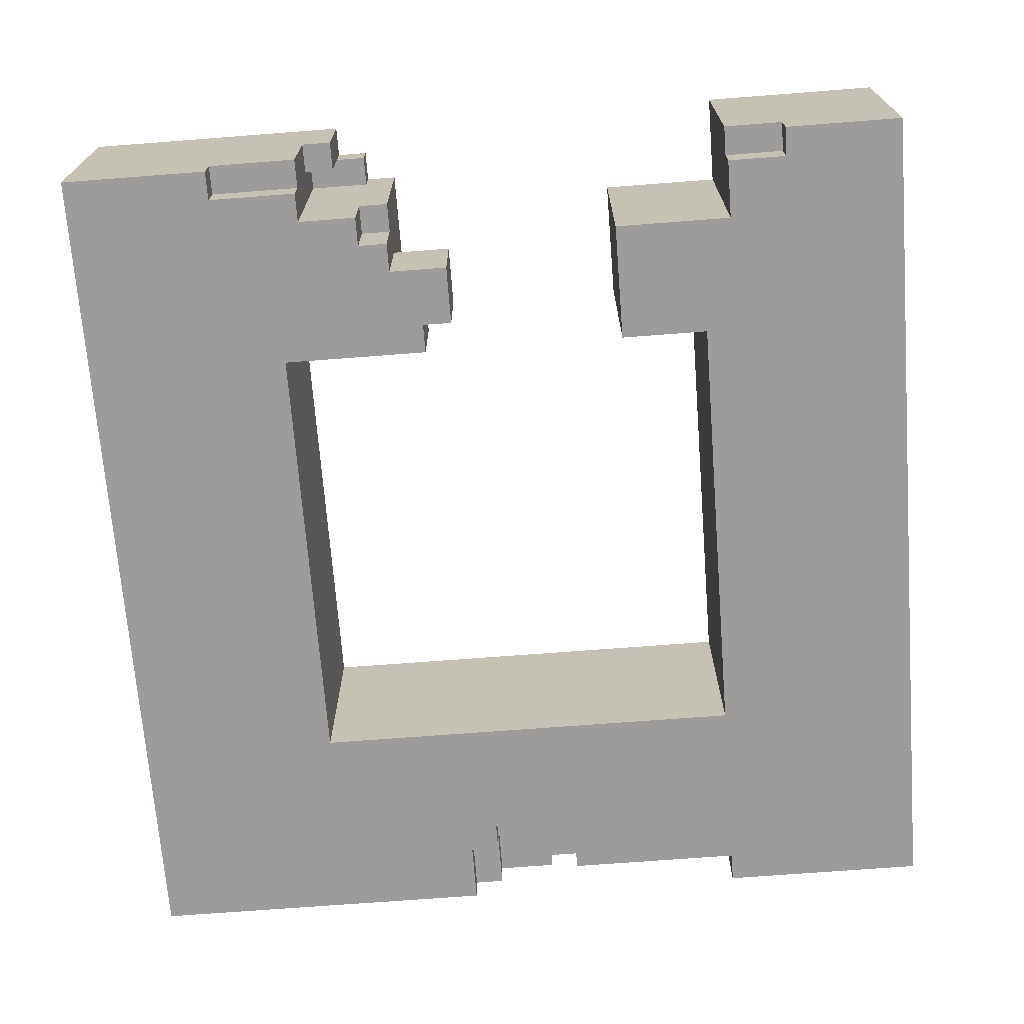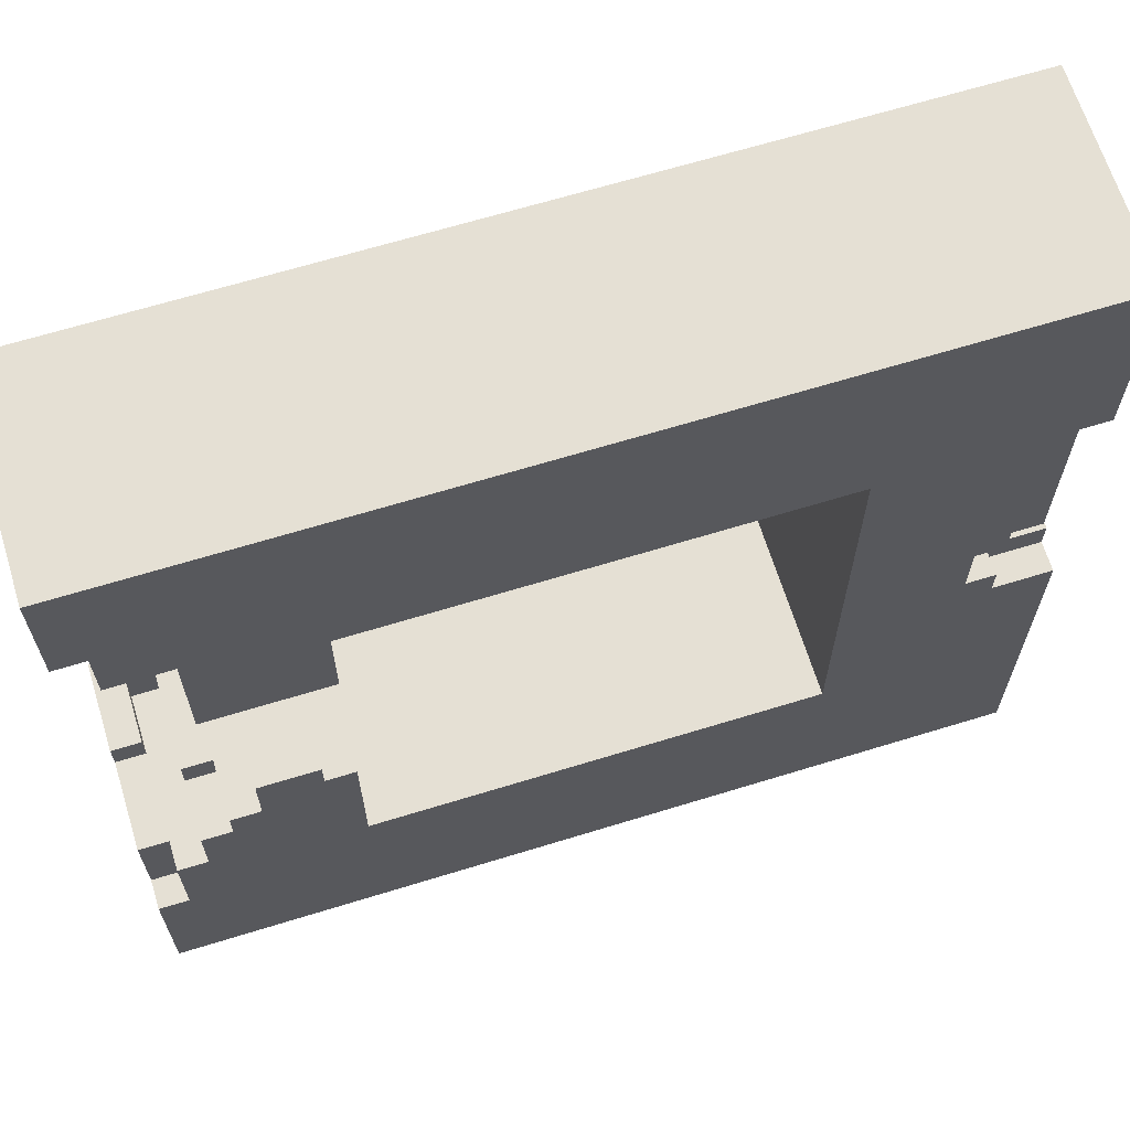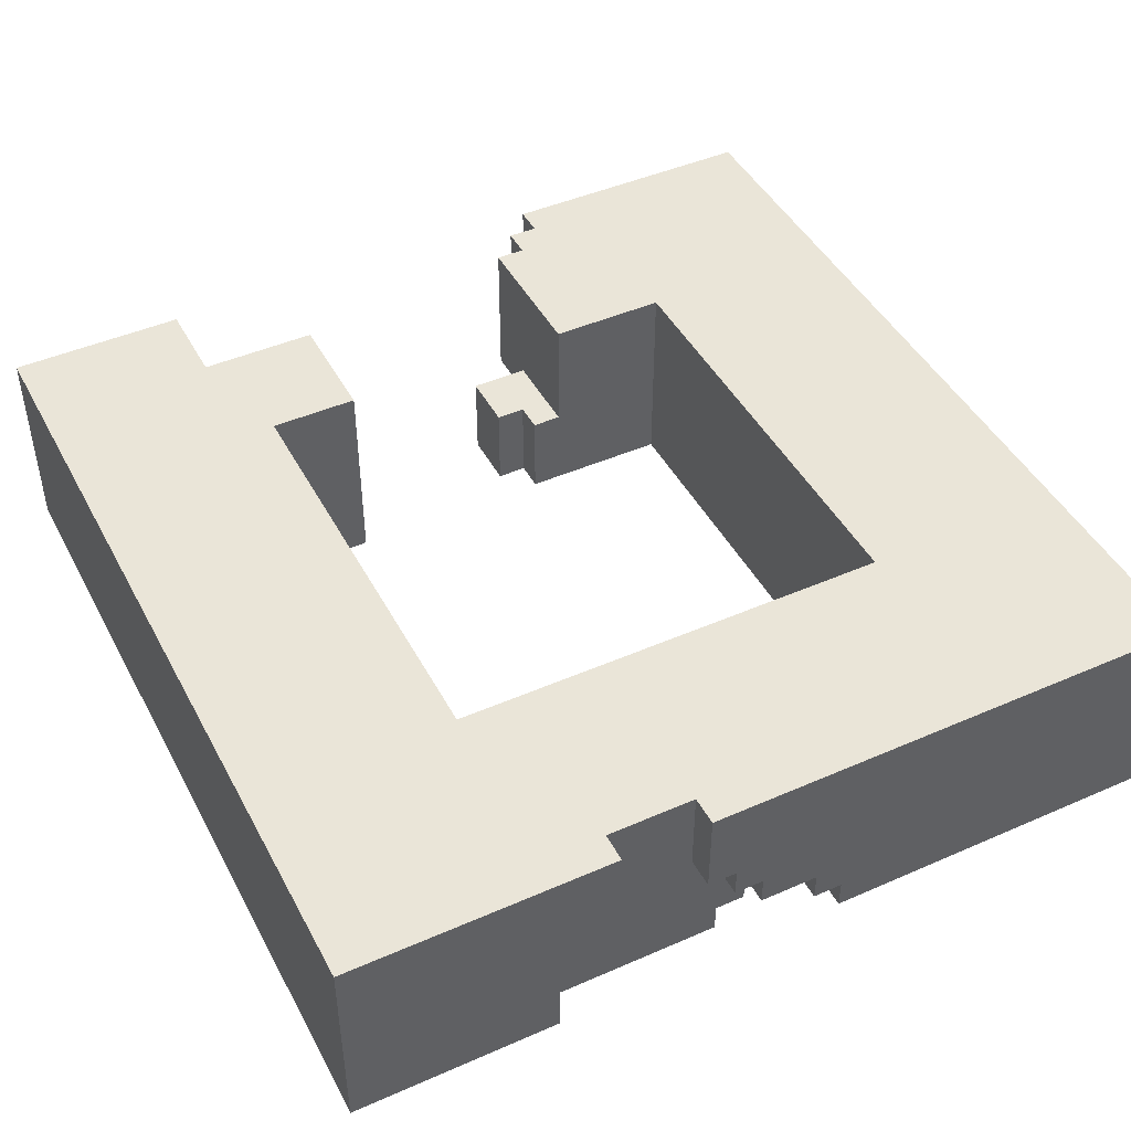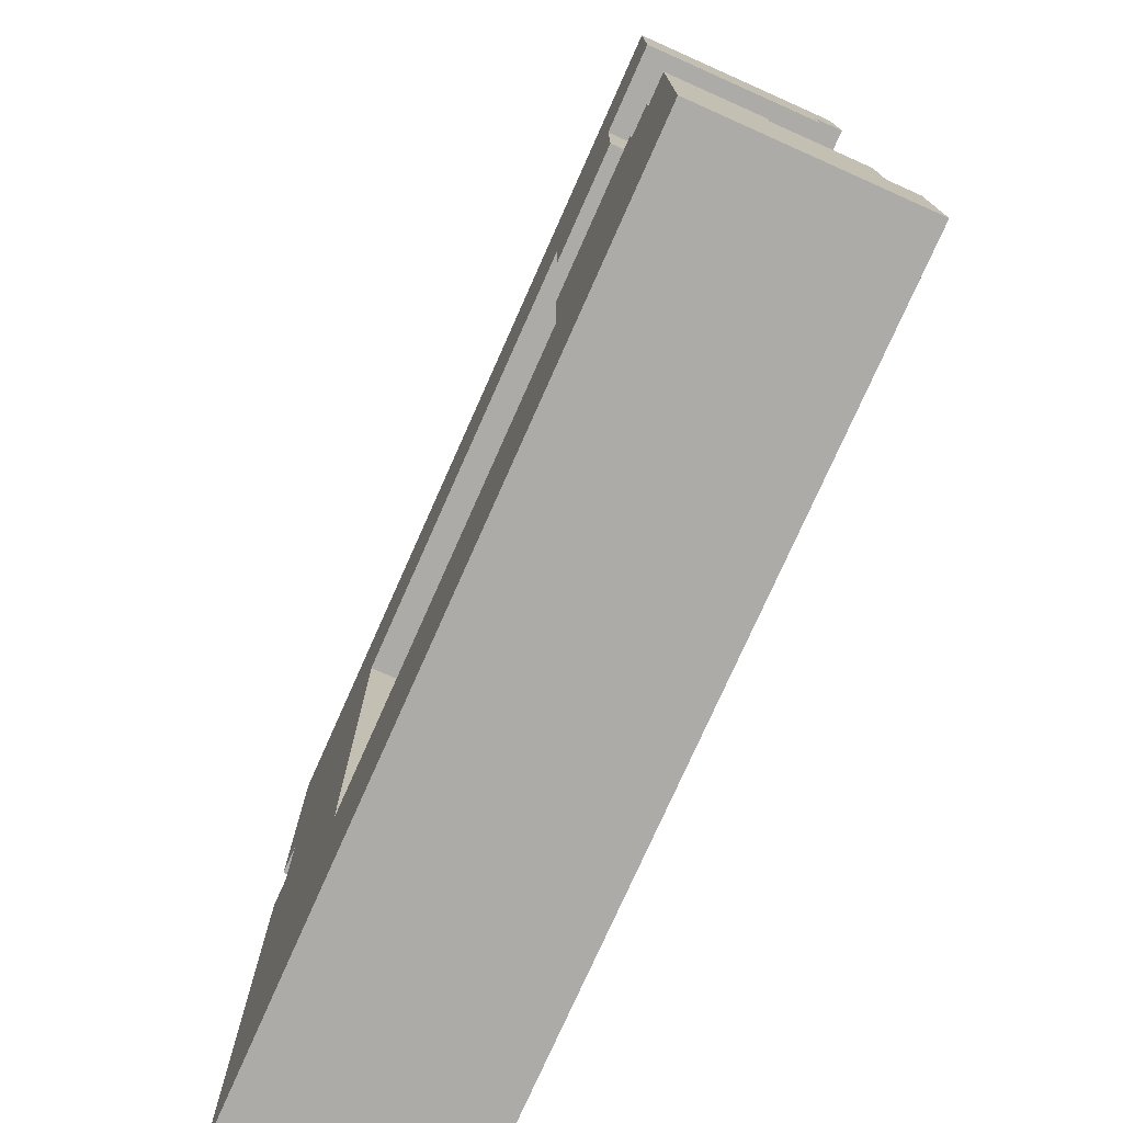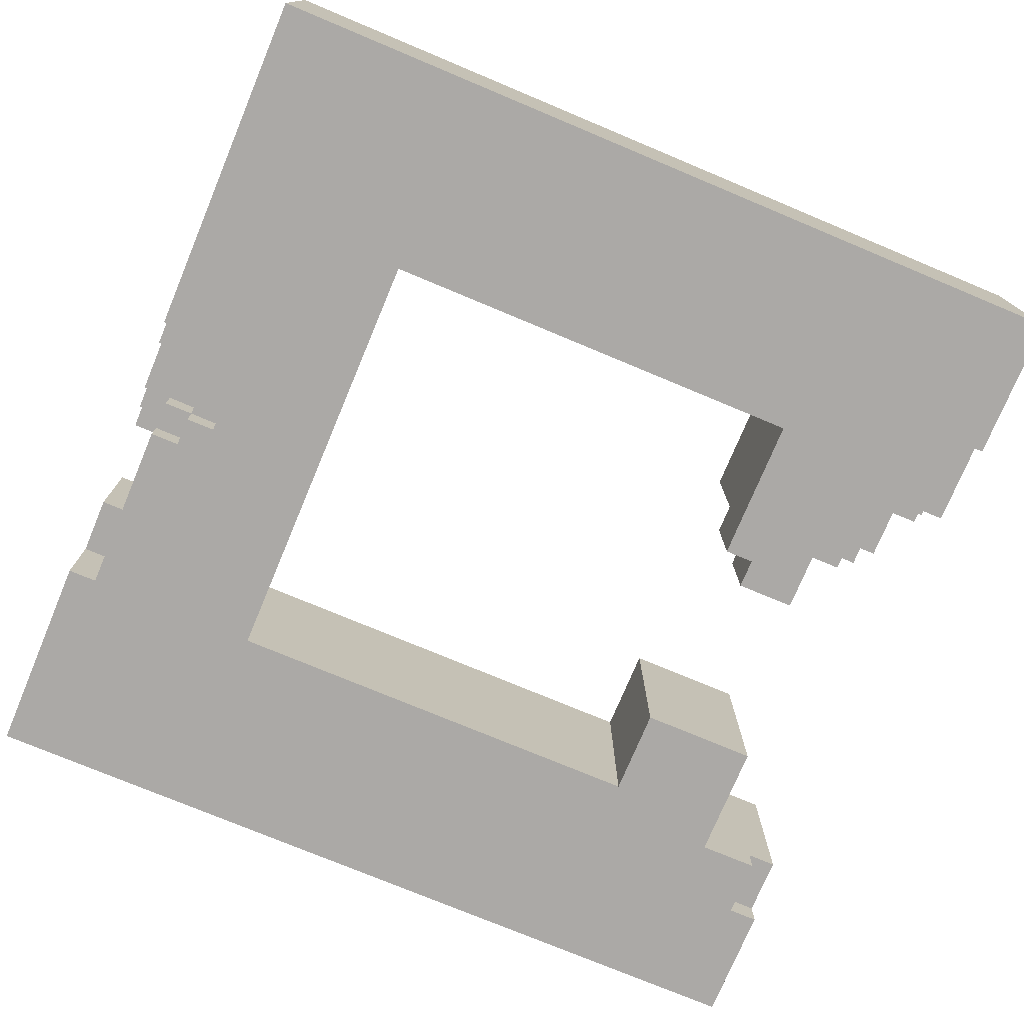
<metadata>
{"format":"obj","ext":"obj","renderer":"f3d","projection":"perspective","resolution":1024,"background":"white","views":[{"elev":-70.2,"azim":-85.6,"up":"+Y"},{"elev":65.8,"azim":-17.2,"up":"+Z"},{"elev":45.3,"azim":63.2,"up":"+Y"},{"elev":-76.3,"azim":-114.0,"up":"+Z"},{"elev":-75.5,"azim":157.3,"up":"+Y"}]}
</metadata>
<code>
g blue
v -0.58 0.14 0.58
v -0.3 0.14 0.18
v -0.3 0.14 0.3
v -0.46 0.14 0.34
v -0.46 0.14 0.18
v -0.58 0.14 0.34
v 0.58 0.14 0.58
v 0.3 0.14 0.3
v 0.3 0.14 -0.3
v 0.54 0.14 0.22
v 0.58 0.14 0.22
v 0.54 0.14 0.1
v 0.58 0.14 -0.58
v 0.58 0.14 0.1
v -0.3 0.14 -0.3
v -0.58 0.14 -0.58
v -0.54 0.14 -0.22
v -0.58 0.14 -0.22
v -0.54 0.14 -0.18
v -0.5 0.14 -0.18
v -0.5 0.14 -0.14
v -0.3 0.14 -0.14
v -0.34 -0.02 -0.1
v -0.3 -0.02 -0.14
v -0.3 -0.02 -0.1
v -0.42 -0.02 -0.14
v -0.42 -0.02 -0.06
v -0.34 -0.02 -0.06
v -0.5 0.1 -0.26
v -0.54 0.1 -0.18
v -0.5 0.1 -0.18
v -0.54 0.1 -0.26
v -0.54 0.02 -0.26
v -0.58 0.02 -0.22
v -0.54 0.02 -0.22
v -0.58 0.02 -0.26
v 0.58 0.02 0.06
v 0.54 0.02 0.1
v 0.58 0.02 0.1
v 0.54 0.02 0.06
v 0.58 -0.02 0.02
v 0.54 -0.02 0.06
v 0.58 -0.02 0.06
v 0.54 -0.02 0.02
v 0.58 -0.02 0.22
v 0.54 -0.02 0.3
v 0.58 -0.02 0.3
v 0.54 -0.02 0.22
v -0.46 -0.06 -0.18
v -0.5 -0.06 -0.14
v -0.46 -0.06 -0.14
v -0.5 -0.06 -0.18
v 0.58 -0.06 -0.06
v 0.5 -0.06 0.02
v 0.58 -0.06 0.02
v 0.5 -0.06 -0.06
v -0.54 -0.1 -0.38
v -0.58 -0.1 -0.26
v -0.54 -0.1 -0.26
v -0.58 -0.1 -0.38
v 0.58 -0.1 -0.1
v 0.5 -0.1 -0.06
v 0.58 -0.1 -0.06
v 0.5 -0.1 -0.1
v 0.5 -0.1 -0.06
v 0.46 -0.1 0.02
v 0.5 -0.1 0.02
v 0.46 -0.1 -0.06
v 0.54 -0.1 0.02
v 0.5 -0.1 0.06
v 0.54 -0.1 0.06
v 0.5 -0.1 0.02
v -0.54 -0.1 0.34
v -0.58 -0.1 0.42
v -0.54 -0.1 0.42
v -0.58 -0.1 0.34
v -0.54 -0.14 0.42
v -0.46 -0.14 0.34
v -0.54 -0.14 0.34
v -0.58 -0.14 0.58
v -0.3 -0.14 0.18
v -0.46 -0.14 0.18
v -0.3 -0.14 0.3
v -0.58 -0.14 0.42
v 0.58 -0.14 0.58
v 0.3 -0.14 0.3
v 0.54 -0.14 0.3
v 0.46 -0.14 0.02
v 0.46 -0.14 -0.06
v 0.58 -0.14 -0.58
v 0.3 -0.14 -0.3
v 0.5 -0.14 -0.1
v 0.58 -0.14 -0.1
v 0.5 -0.14 -0.06
v 0.5 -0.14 0.06
v 0.5 -0.14 0.02
v 0.54 -0.14 0.06
v 0.58 -0.14 0.3
v -0.58 -0.14 -0.58
v -0.3 -0.14 -0.3
v -0.42 -0.14 -0.14
v -0.42 -0.14 -0.06
v -0.34 -0.14 -0.1
v -0.3 -0.14 -0.1
v -0.34 -0.14 -0.06
v -0.5 -0.14 -0.26
v -0.46 -0.14 -0.18
v -0.46 -0.14 -0.14
v -0.5 -0.14 -0.18
v -0.54 -0.14 -0.38
v -0.54 -0.14 -0.26
v -0.58 -0.14 -0.38
v -0.58 -0.14 -0.58
v -0.58 -0.1 -0.38
v -0.58 -0.14 -0.38
v -0.58 0.14 -0.58
v -0.58 0.02 -0.26
v -0.58 -0.1 -0.26
v -0.58 0.14 -0.22
v -0.58 0.02 -0.22
v -0.58 -0.14 0.42
v -0.58 0.14 0.58
v -0.58 -0.14 0.58
v -0.58 -0.1 0.42
v -0.58 -0.1 0.34
v -0.58 0.14 0.34
v -0.54 0.1 -0.22
v -0.54 0.14 -0.18
v -0.54 0.1 -0.18
v -0.54 0.14 -0.22
v -0.54 -0.14 -0.38
v -0.54 -0.1 -0.26
v -0.54 -0.14 -0.26
v -0.54 -0.1 -0.38
v -0.54 -0.14 0.34
v -0.54 -0.1 0.42
v -0.54 -0.14 0.42
v -0.54 -0.1 0.34
v -0.5 -0.06 -0.18
v -0.5 0.14 -0.14
v -0.5 -0.06 -0.14
v -0.5 0.1 -0.18
v -0.5 0.14 -0.18
v -0.5 0.1 -0.26
v -0.5 -0.14 -0.26
v -0.5 -0.14 -0.18
v -0.46 -0.14 -0.18
v -0.46 -0.06 -0.14
v -0.46 -0.14 -0.14
v -0.46 -0.06 -0.18
v -0.46 -0.14 0.18
v -0.46 0.14 0.34
v -0.46 -0.14 0.34
v -0.46 0.14 0.18
v -0.42 -0.14 -0.14
v -0.42 -0.02 -0.06
v -0.42 -0.14 -0.06
v -0.42 -0.02 -0.14
v 0.3 -0.14 -0.3
v 0.3 0.14 0.3
v 0.3 -0.14 0.3
v 0.3 0.14 -0.3
v -0.54 0.1 -0.22
v -0.54 0.02 -0.26
v -0.54 0.02 -0.22
v -0.54 0.1 -0.26
v -0.34 -0.02 -0.06
v -0.34 -0.14 -0.1
v -0.34 -0.14 -0.06
v -0.34 -0.02 -0.1
v -0.3 -0.02 -0.14
v -0.3 -0.14 -0.1
v -0.3 -0.02 -0.1
v -0.3 -0.14 -0.3
v -0.3 0.14 -0.3
v -0.3 0.14 -0.14
v -0.3 0.14 0.3
v -0.3 -0.14 0.18
v -0.3 -0.14 0.3
v -0.3 0.14 0.18
v 0.46 -0.1 0.02
v 0.46 -0.14 -0.06
v 0.46 -0.14 0.02
v 0.46 -0.1 -0.06
v 0.5 -0.06 0.02
v 0.5 -0.1 -0.06
v 0.5 -0.1 0.02
v 0.5 -0.06 -0.06
v 0.5 -0.1 -0.06
v 0.5 -0.14 -0.1
v 0.5 -0.14 -0.06
v 0.5 -0.1 -0.1
v 0.5 -0.1 0.06
v 0.5 -0.14 0.02
v 0.5 -0.14 0.06
v 0.5 -0.1 0.02
v 0.54 -0.02 0.3
v 0.54 -0.14 0.06
v 0.54 -0.14 0.3
v 0.54 -0.1 0.06
v 0.54 -0.06 0.02
v 0.54 -0.1 0.02
v 0.54 -0.02 0.22
v 0.54 -0.02 0.06
v 0.54 -0.02 0.02
v 0.54 0.02 0.1
v 0.54 0.02 0.06
v 0.54 0.14 0.22
v 0.54 0.14 0.1
v 0.58 0.14 0.58
v 0.58 -0.14 0.3
v 0.58 -0.14 0.58
v 0.58 -0.02 0.3
v 0.58 -0.02 0.22
v 0.58 0.14 0.22
v 0.58 -0.1 -0.1
v 0.58 -0.14 -0.58
v 0.58 -0.14 -0.1
v 0.58 -0.06 -0.06
v 0.58 0.14 -0.58
v 0.58 -0.02 0.02
v 0.58 0.02 0.06
v 0.58 0.14 0.1
v 0.58 0.02 0.1
v 0.58 -0.02 0.06
v 0.58 -0.06 0.02
v 0.58 -0.1 -0.06
v 0.58 0.14 -0.58
v -0.58 -0.14 -0.58
v 0.58 -0.14 -0.58
v -0.58 0.14 -0.58
v 0.5 -0.1 0.02
v 0.46 -0.14 0.02
v 0.5 -0.14 0.02
v 0.46 -0.1 0.02
v 0.54 -0.06 0.02
v 0.5 -0.1 0.02
v 0.54 -0.1 0.02
v 0.5 -0.06 0.02
v 0.54 -0.1 0.06
v 0.5 -0.14 0.06
v 0.54 -0.14 0.06
v 0.5 -0.1 0.06
v -0.3 0.14 0.18
v -0.46 -0.14 0.18
v -0.3 -0.14 0.18
v -0.46 0.14 0.18
v 0.58 0.14 0.22
v 0.54 -0.02 0.22
v 0.58 -0.02 0.22
v 0.54 0.14 0.22
v 0.3 0.14 0.3
v -0.3 -0.14 0.3
v 0.3 -0.14 0.3
v -0.3 0.14 0.3
v 0.58 -0.02 0.3
v 0.54 -0.14 0.3
v 0.58 -0.14 0.3
v 0.54 -0.02 0.3
v -0.46 -0.14 0.34
v -0.54 -0.1 0.34
v -0.54 -0.14 0.34
v -0.46 0.14 0.34
v -0.58 -0.1 0.34
v -0.58 0.14 0.34
v -0.54 -0.1 0.42
v -0.58 -0.14 0.42
v -0.54 -0.14 0.42
v -0.58 -0.1 0.42
v -0.58 -0.14 -0.38
v -0.54 -0.1 -0.38
v -0.54 -0.14 -0.38
v -0.58 -0.1 -0.38
v -0.3 -0.14 -0.3
v 0.3 0.14 -0.3
v 0.3 -0.14 -0.3
v -0.3 0.14 -0.3
v -0.54 -0.1 -0.26
v -0.5 -0.14 -0.26
v -0.54 -0.14 -0.26
v -0.5 0.1 -0.26
v -0.54 0.02 -0.26
v -0.54 0.1 -0.26
v -0.58 -0.1 -0.26
v -0.58 0.02 -0.26
v -0.58 0.02 -0.22
v -0.54 0.14 -0.22
v -0.54 0.02 -0.22
v -0.58 0.14 -0.22
v -0.54 0.1 -0.18
v -0.5 0.14 -0.18
v -0.5 0.1 -0.18
v -0.54 0.14 -0.18
v -0.5 -0.14 -0.18
v -0.46 -0.06 -0.18
v -0.46 -0.14 -0.18
v -0.5 -0.06 -0.18
v -0.46 -0.14 -0.14
v -0.42 -0.02 -0.14
v -0.42 -0.14 -0.14
v -0.46 -0.06 -0.14
v -0.5 -0.06 -0.14
v -0.5 0.14 -0.14
v -0.3 0.14 -0.14
v -0.3 -0.02 -0.14
v -0.34 -0.14 -0.1
v -0.3 -0.02 -0.1
v -0.3 -0.14 -0.1
v -0.34 -0.02 -0.1
v 0.5 -0.14 -0.1
v 0.58 -0.1 -0.1
v 0.58 -0.14 -0.1
v 0.5 -0.1 -0.1
v -0.42 -0.14 -0.06
v -0.34 -0.02 -0.06
v -0.34 -0.14 -0.06
v -0.42 -0.02 -0.06
v 0.46 -0.14 -0.06
v 0.5 -0.1 -0.06
v 0.5 -0.14 -0.06
v 0.46 -0.1 -0.06
v 0.5 -0.1 -0.06
v 0.58 -0.06 -0.06
v 0.58 -0.1 -0.06
v 0.5 -0.06 -0.06
v 0.54 -0.06 0.02
v 0.58 -0.02 0.02
v 0.58 -0.06 0.02
v 0.54 -0.02 0.02
v 0.54 -0.02 0.06
v 0.58 0.02 0.06
v 0.58 -0.02 0.06
v 0.54 0.02 0.06
v 0.54 0.02 0.1
v 0.58 0.14 0.1
v 0.58 0.02 0.1
v 0.54 0.14 0.1
v 0.58 -0.14 0.58
v -0.58 0.14 0.58
v 0.58 0.14 0.58
v -0.58 -0.14 0.58
g blue_0
f 3 2 1
f 2 4 1
f 5 4 2
f 4 6 1
f 1 7 3
f 8 3 7
f 9 8 7
f 10 9 7
f 11 10 7
f 12 9 10
f 13 9 12
f 14 13 12
f 9 13 15
f 16 15 13
f 17 15 16
f 18 17 16
f 19 15 17
f 20 15 19
f 21 15 20
f 22 15 21
f 25 24 23
f 24 26 23
f 26 27 23
f 27 28 23
f 31 30 29
f 32 29 30
f 35 34 33
f 36 33 34
f 39 38 37
f 40 37 38
f 43 42 41
f 44 41 42
f 47 46 45
f 48 45 46
f 51 50 49
f 52 49 50
f 55 54 53
f 56 53 54
f 59 58 57
f 60 57 58
f 63 62 61
f 64 61 62
f 67 66 65
f 68 65 66
f 71 70 69
f 72 69 70
f 75 74 73
f 76 73 74
f 79 78 77
f 78 80 77
f 81 80 78
f 82 81 78
f 83 80 81
f 77 80 84
f 80 83 85
f 86 85 83
f 87 85 86
f 88 87 86
f 89 88 86
f 90 89 86
f 91 90 86
f 92 89 90
f 93 92 90
f 94 89 92
f 95 87 88
f 96 95 88
f 97 87 95
f 98 85 87
f 90 91 99
f 100 99 91
f 101 99 100
f 102 101 100
f 103 102 100
f 104 103 100
f 105 102 103
f 106 99 101
f 107 106 101
f 108 107 101
f 109 106 107
f 110 99 106
f 111 110 106
f 112 99 110
f 115 114 113
f 113 114 116
f 114 117 116
f 118 117 114
f 116 117 119
f 119 117 120
f 123 122 121
f 121 122 124
f 124 122 125
f 122 126 125
f 129 128 127
f 130 127 128
f 133 132 131
f 134 131 132
f 137 136 135
f 138 135 136
f 141 140 139
f 140 142 139
f 143 142 140
f 142 144 139
f 144 145 139
f 145 146 139
f 149 148 147
f 150 147 148
f 153 152 151
f 154 151 152
f 157 156 155
f 158 155 156
f 161 160 159
f 162 159 160
f 165 164 163
f 166 163 164
f 169 168 167
f 170 167 168
f 173 172 171
f 172 174 171
f 174 175 171
f 175 176 171
f 179 178 177
f 180 177 178
f 183 182 181
f 184 181 182
f 187 186 185
f 188 185 186
f 191 190 189
f 192 189 190
f 195 194 193
f 196 193 194
f 199 198 197
f 198 200 197
f 200 201 197
f 202 201 200
f 197 201 203
f 201 204 203
f 205 204 201
f 204 206 203
f 207 206 204
f 203 206 208
f 208 206 209
f 212 211 210
f 211 213 210
f 213 214 210
f 210 214 215
f 218 217 216
f 217 219 216
f 220 219 217
f 221 219 220
f 222 221 220
f 223 222 220
f 224 222 223
f 225 221 222
f 226 219 221
f 219 227 216
f 230 229 228
f 231 228 229
f 234 233 232
f 235 232 233
f 238 237 236
f 239 236 237
f 242 241 240
f 243 240 241
f 246 245 244
f 247 244 245
f 250 249 248
f 251 248 249
f 254 253 252
f 255 252 253
f 258 257 256
f 259 256 257
f 262 261 260
f 261 263 260
f 264 263 261
f 265 263 264
f 268 267 266
f 269 266 267
f 272 271 270
f 273 270 271
f 276 275 274
f 277 274 275
f 280 279 278
f 279 281 278
f 281 282 278
f 283 282 281
f 282 284 278
f 285 284 282
f 288 287 286
f 289 286 287
f 292 291 290
f 293 290 291
f 296 295 294
f 297 294 295
f 300 299 298
f 298 299 301
f 301 299 302
f 299 303 302
f 304 303 299
f 305 304 299
f 308 307 306
f 309 306 307
f 312 311 310
f 313 310 311
f 316 315 314
f 317 314 315
f 320 319 318
f 321 318 319
f 324 323 322
f 325 322 323
f 328 327 326
f 329 326 327
f 332 331 330
f 333 330 331
f 336 335 334
f 337 334 335
f 340 339 338
f 341 338 339

</code>
